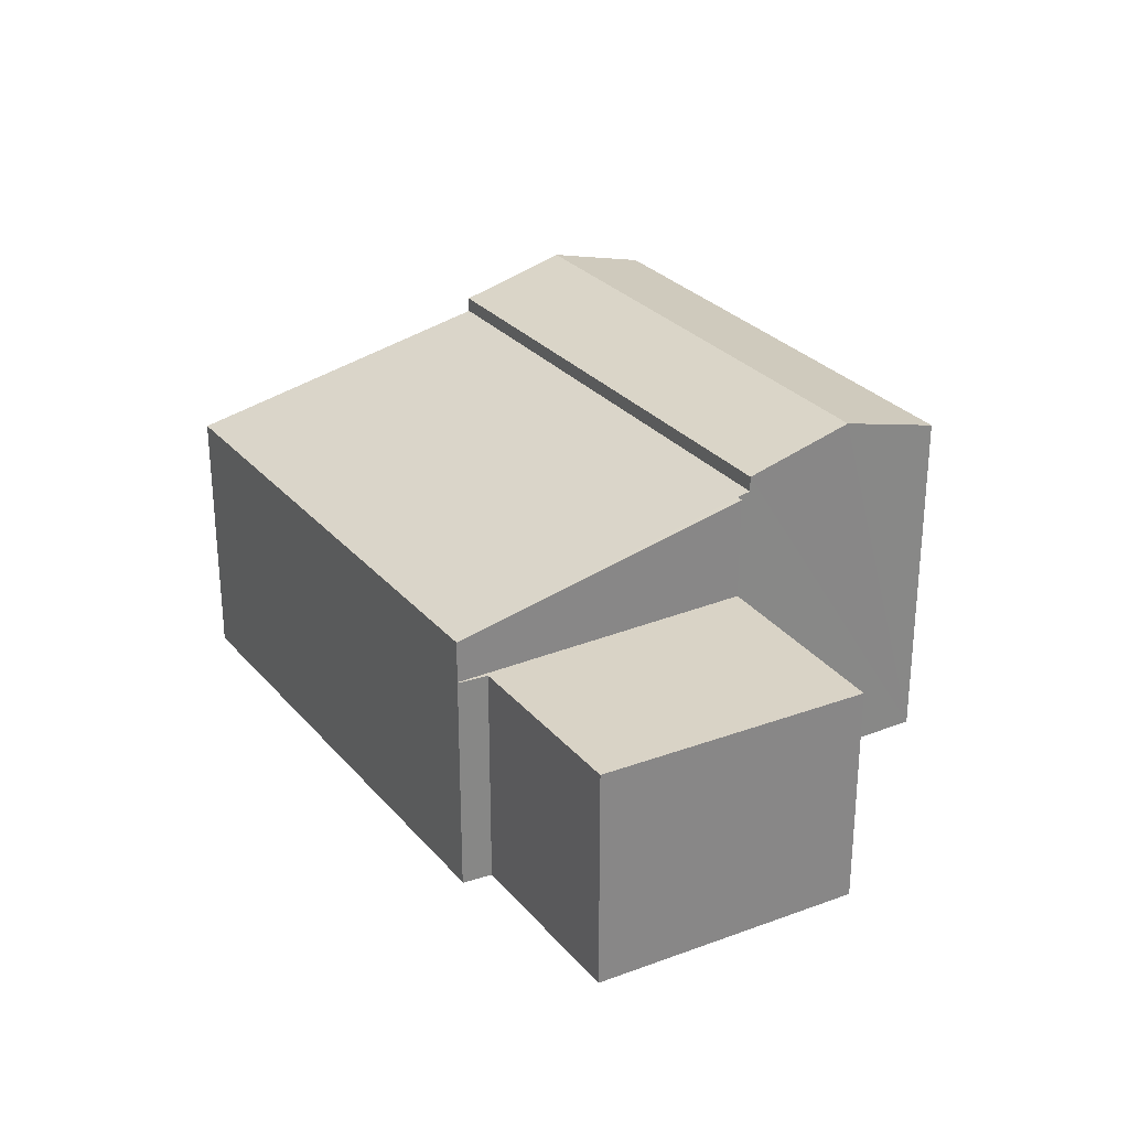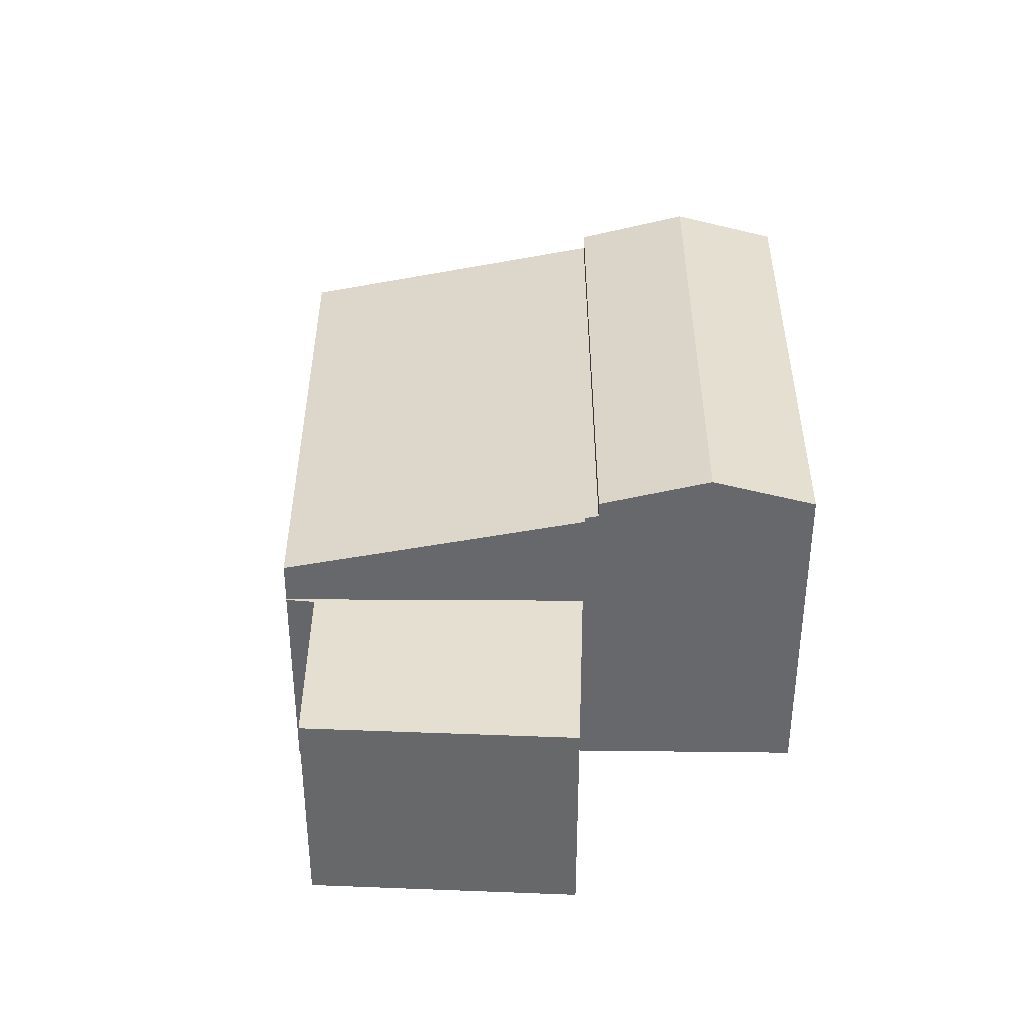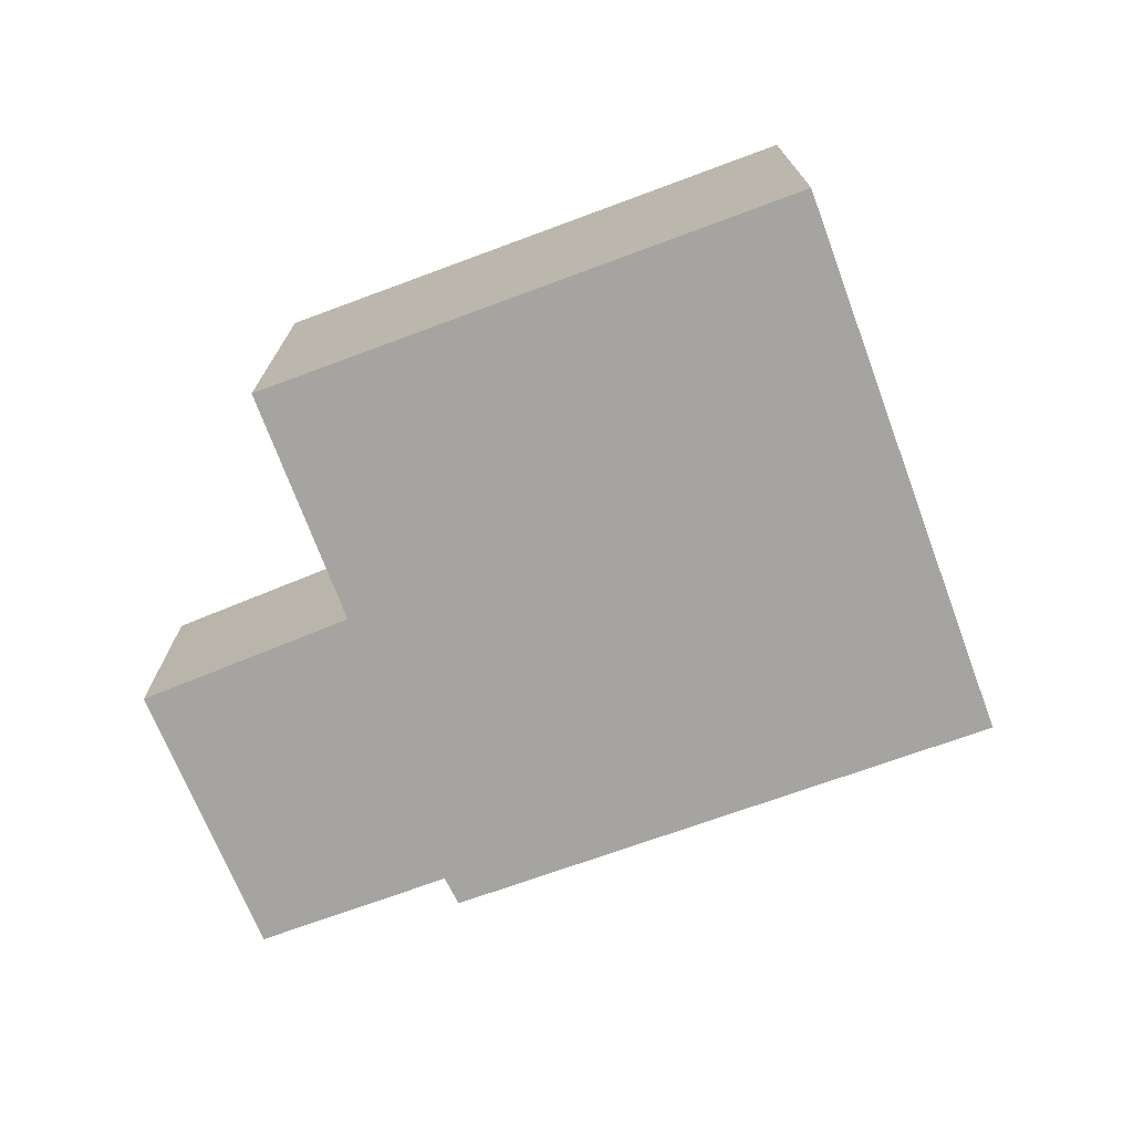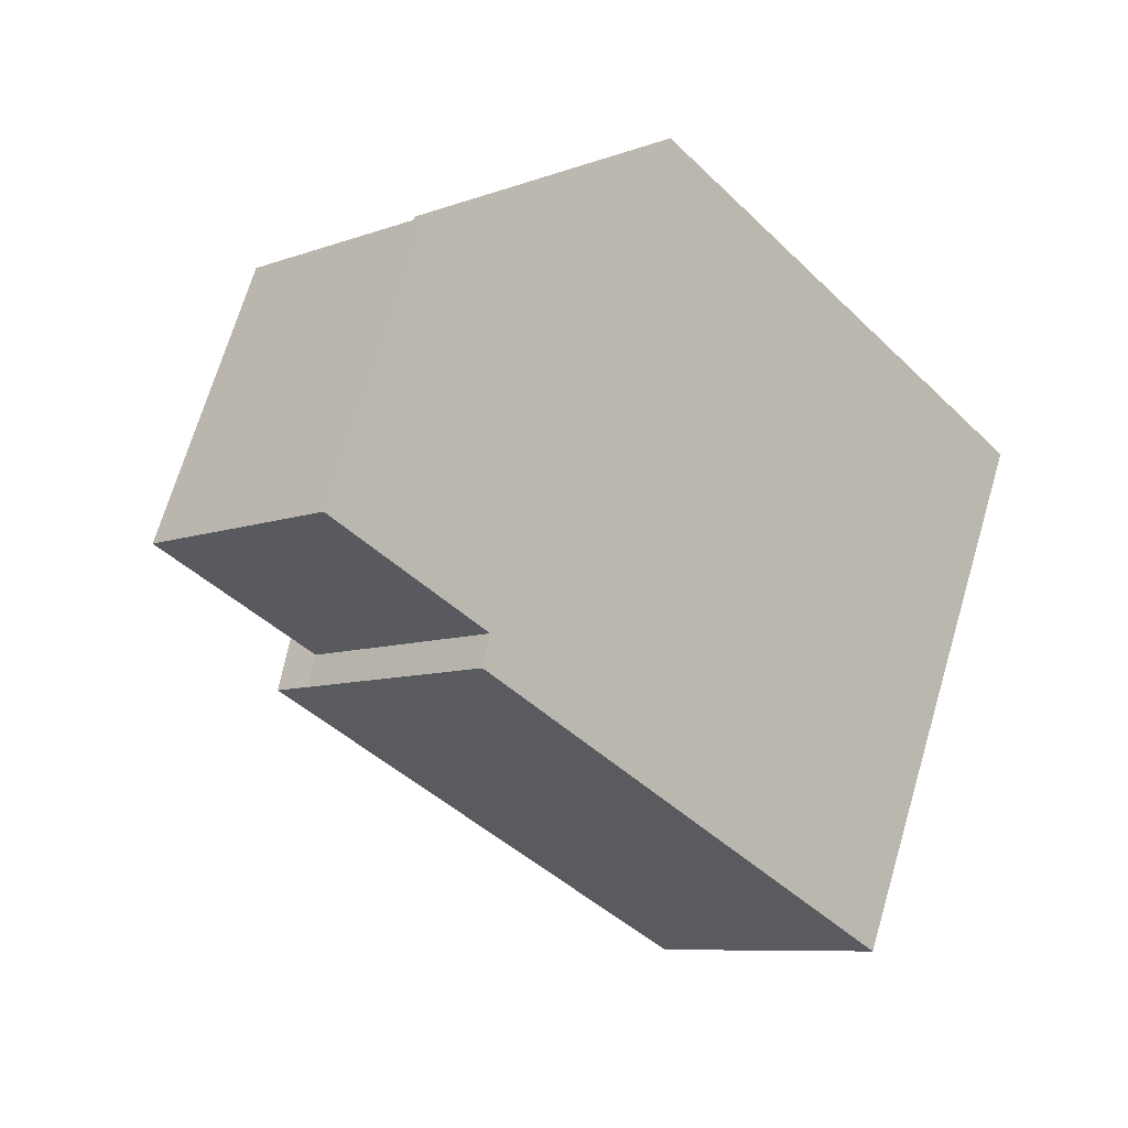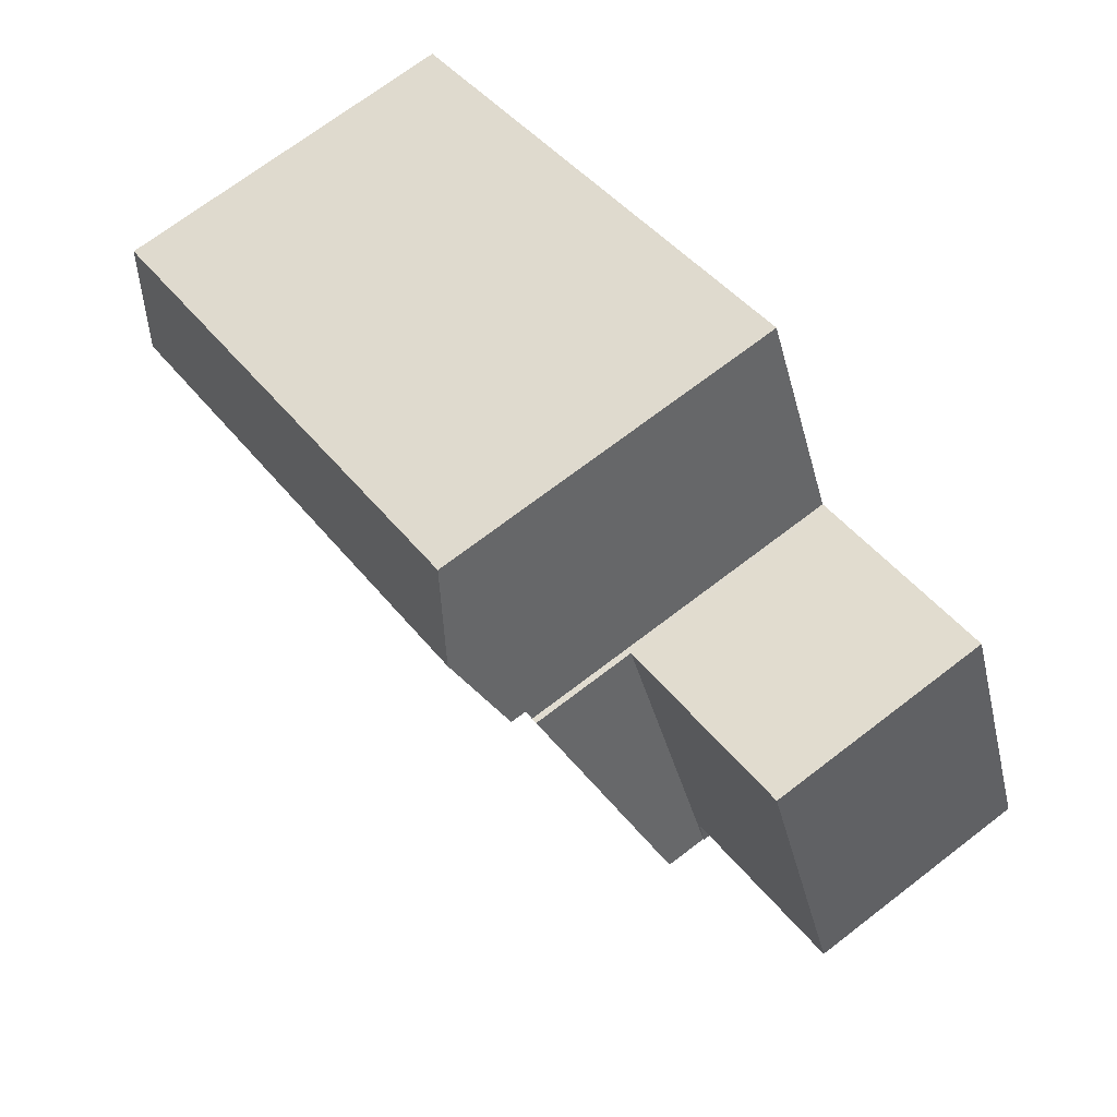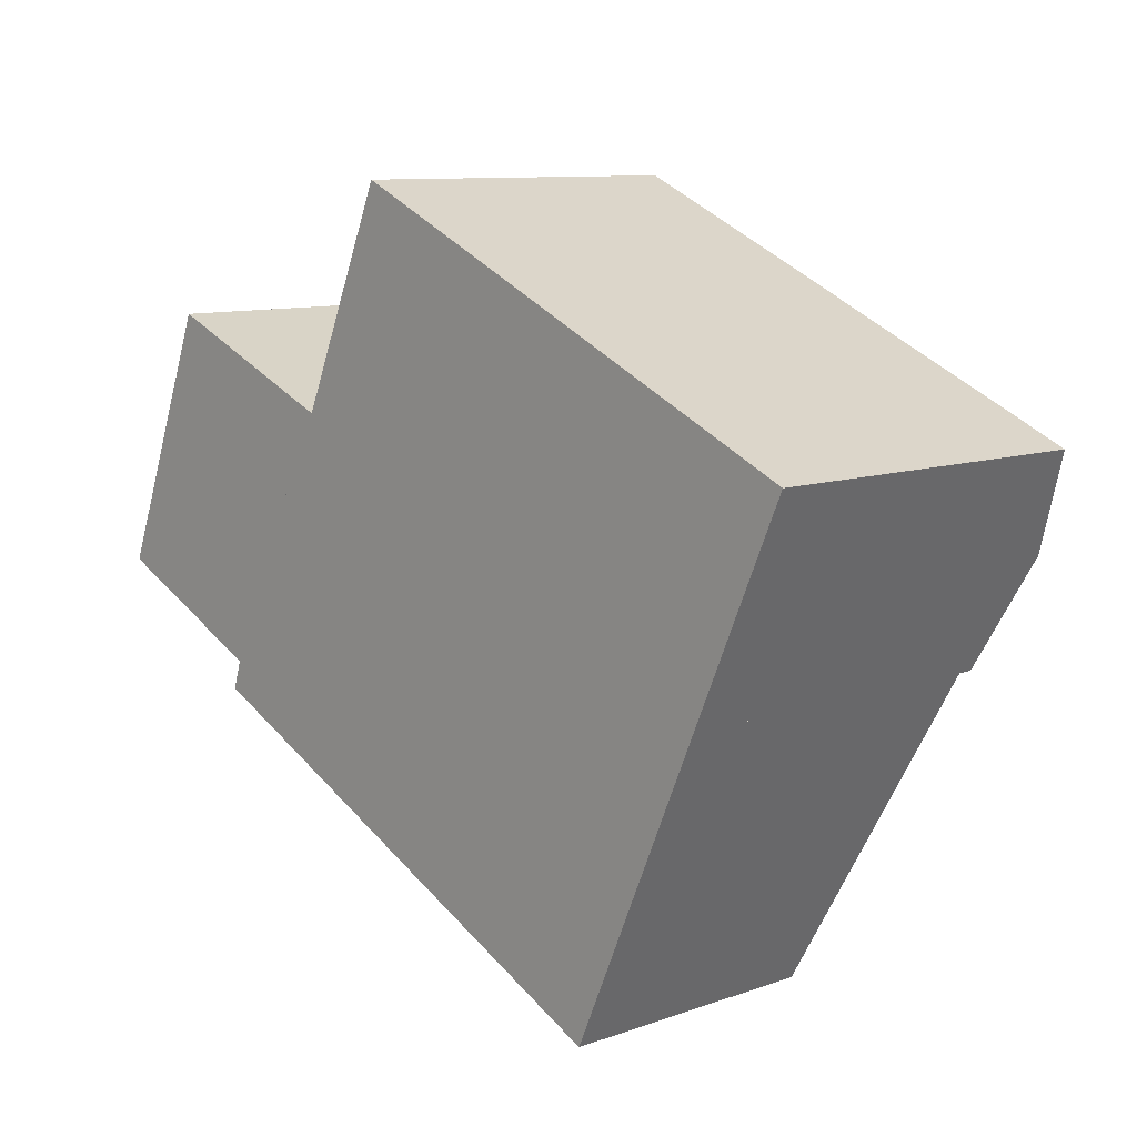
<metadata>
{"format":"obj","ext":"obj","renderer":"f3d","projection":"perspective","resolution":1024,"background":"white","views":[{"elev":28.3,"azim":-97.2,"up":"+Y"},{"elev":37.4,"azim":-65.4,"up":"+Y"},{"elev":-73.2,"azim":44.4,"up":"+Y"},{"elev":-8.4,"azim":-44.7,"up":"+Z"},{"elev":70.5,"azim":-127.5,"up":"+Z"},{"elev":9.9,"azim":47.7,"up":"+Z"}]}
</metadata>
<code>
v  4.092 4.641 2.5
v  11.33 5.034 0.894
v  10.69 4.637 -0.526
v  4.705 5.03 3.895
v  11.93 4.663 2.223
v  5.278 4.667 5.198
v  5.278 -3.183e-16 5.198
v  11.93 -1.361e-16 2.223
v  10.69 3.221e-17 -0.526
v  11.33 -5.474e-17 0.894
v  4.092 -1.531e-16 2.5
v  4.705 -2.385e-16 3.895
v  1.364 2.995 3.415
v  2.343 2.995 -1.062
v  0 2.995 1.834e-16
v  2.232 2.995 -1.448
v  2.218 2.995 -1.441
v  3.938 2.995 2.362
v  1.364 -2.091e-16 3.415
v  3.938 -1.446e-16 2.362
v  2.232 8.866e-17 -1.448
v  2.343 6.503e-17 -1.062
v  0 0 0
v  2.218 8.824e-17 -1.441
v  8.907 3.556 -4.517
v  4.092 4.435 2.5
v  10.69 4.435 -0.526
v  4.017 4.398 2.33
v  2.232 3.559 -1.448
v  3.938 4.397 2.362
v  4.017 -1.427e-16 2.33
v  8.907 2.766e-16 -4.517
g defaultobject
f 1 2 3
f 2 1 4
f 4 5 2
f 5 4 6
f 7 5 6
f 5 7 8
f 8 2 5
f 2 8 3
f 3 8 9
f 9 8 10
f 3 11 1
f 11 3 9
f 4 7 6
f 7 4 1
f 7 1 12
f 12 1 11
f 10 11 9
f 11 10 8
f 11 8 7
f 11 7 12
f 13 14 15
f 14 16 17
f 16 14 18
f 18 14 13
f 19 18 13
f 18 19 20
f 20 16 18
f 16 20 21
f 22 15 14
f 15 22 23
f 24 14 17
f 14 24 22
f 23 13 15
f 13 23 19
f 19 23 20
f 22 20 23
f 21 20 22
f 24 21 22
f 25 26 27
f 26 25 28
f 28 25 29
f 28 29 30
f 30 31 28
f 31 30 20
f 28 11 26
f 11 28 31
f 29 20 30
f 20 29 21
f 11 27 26
f 27 11 9
f 9 25 27
f 25 9 32
f 25 21 29
f 21 25 32
f 11 32 9
f 32 11 31
f 32 31 20
f 32 20 21

</code>
